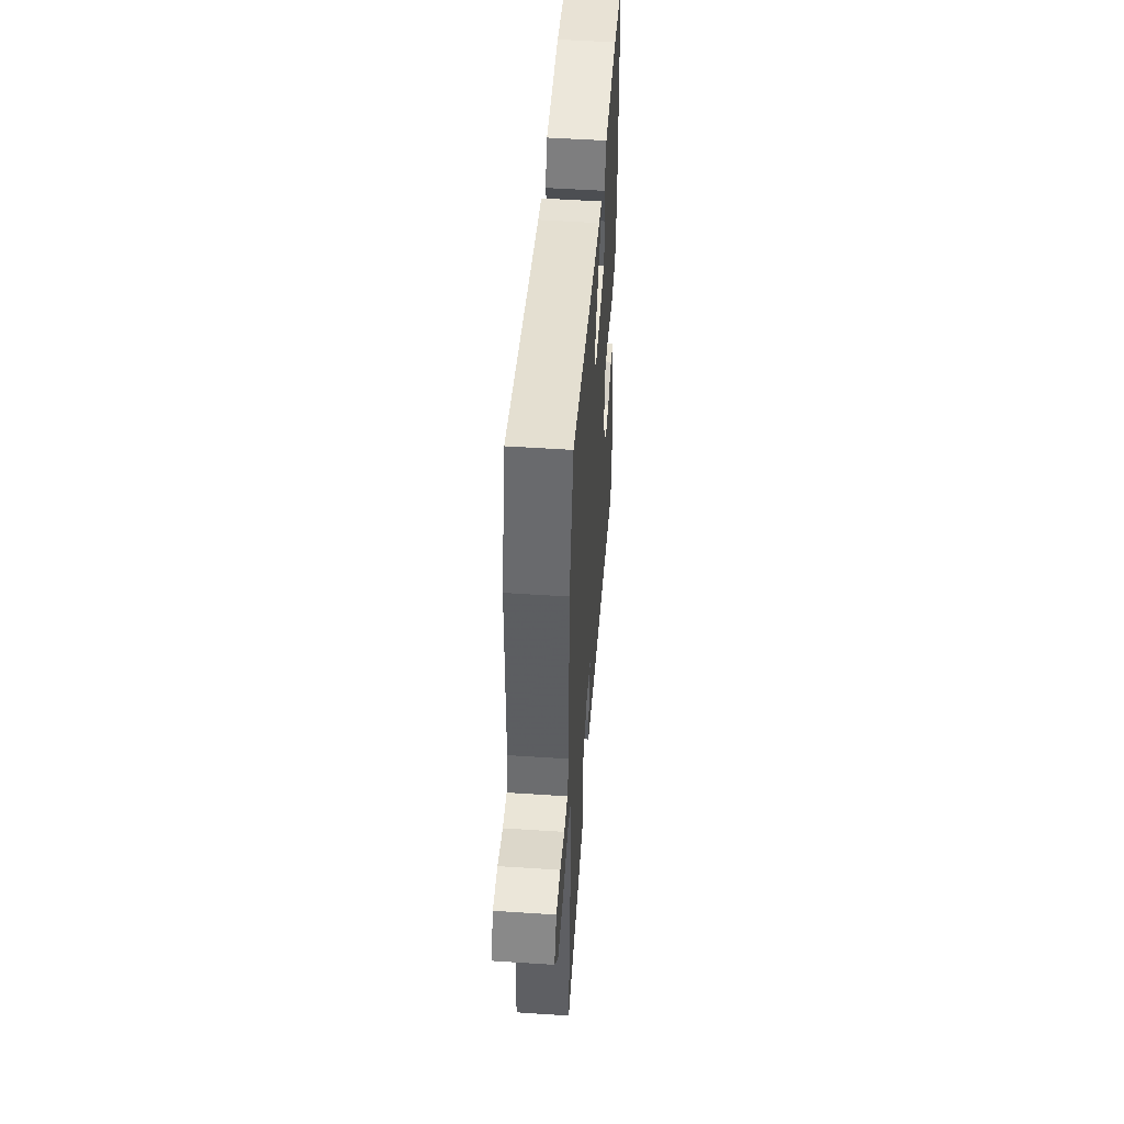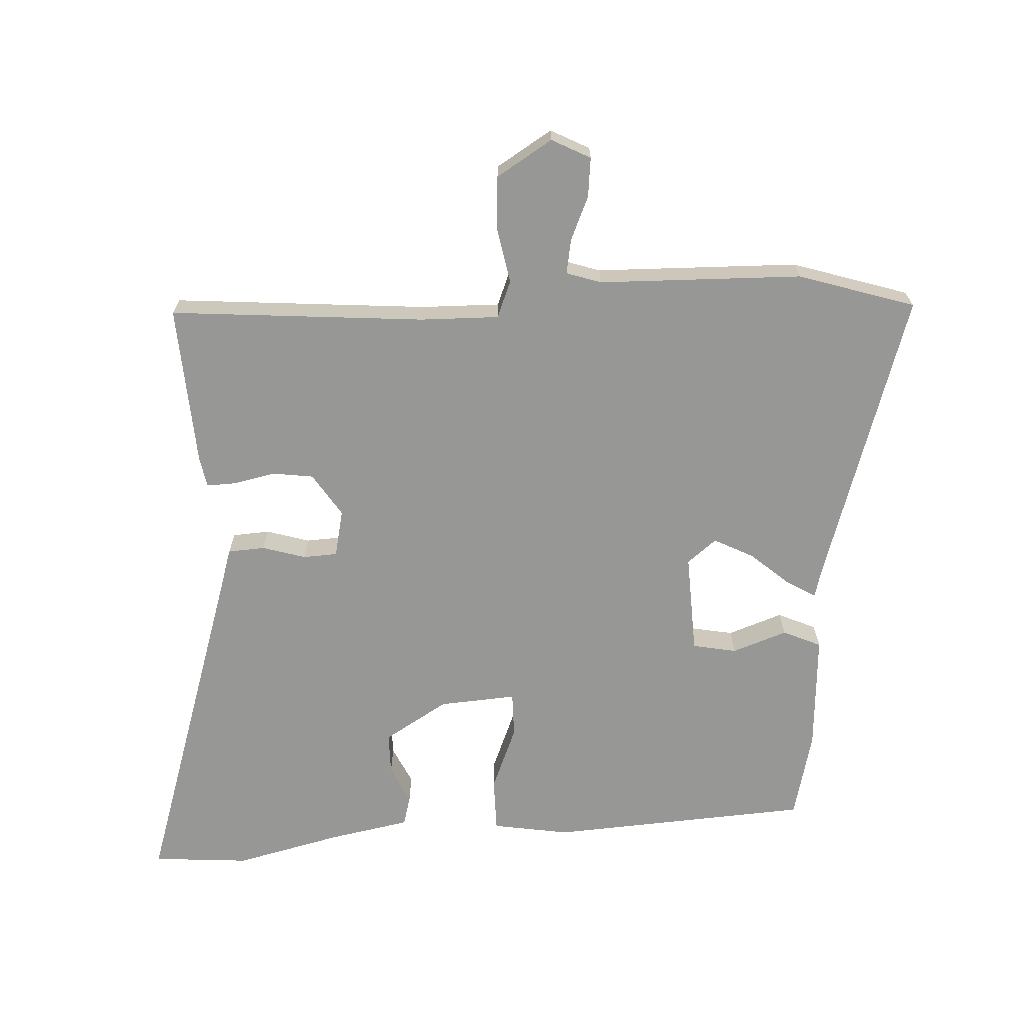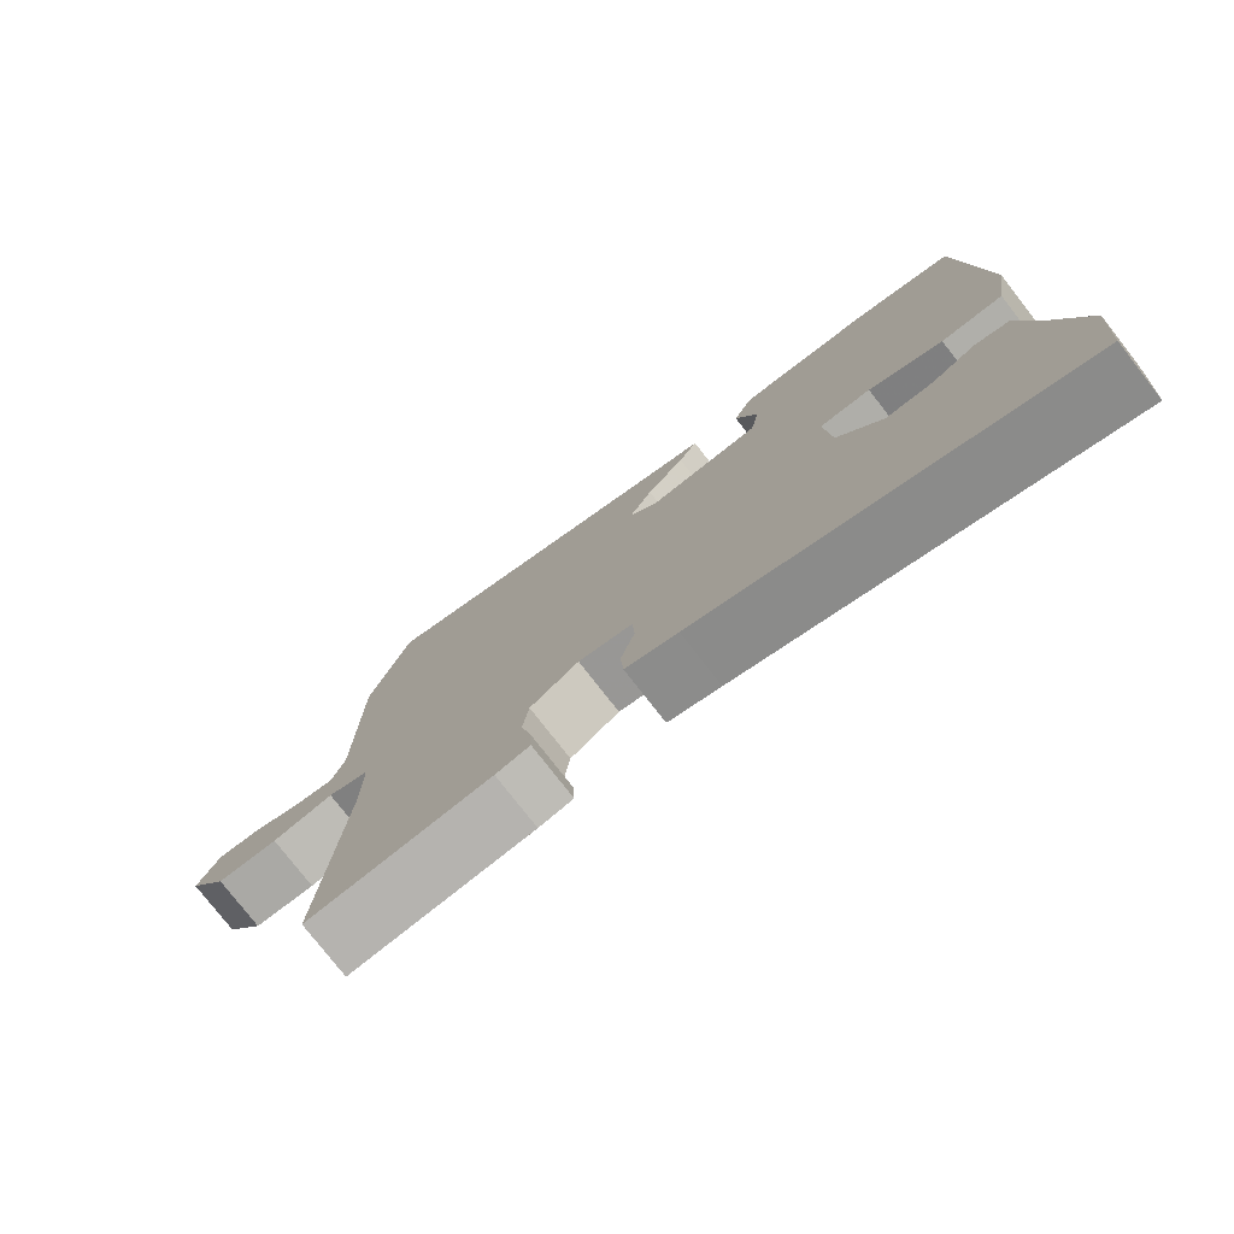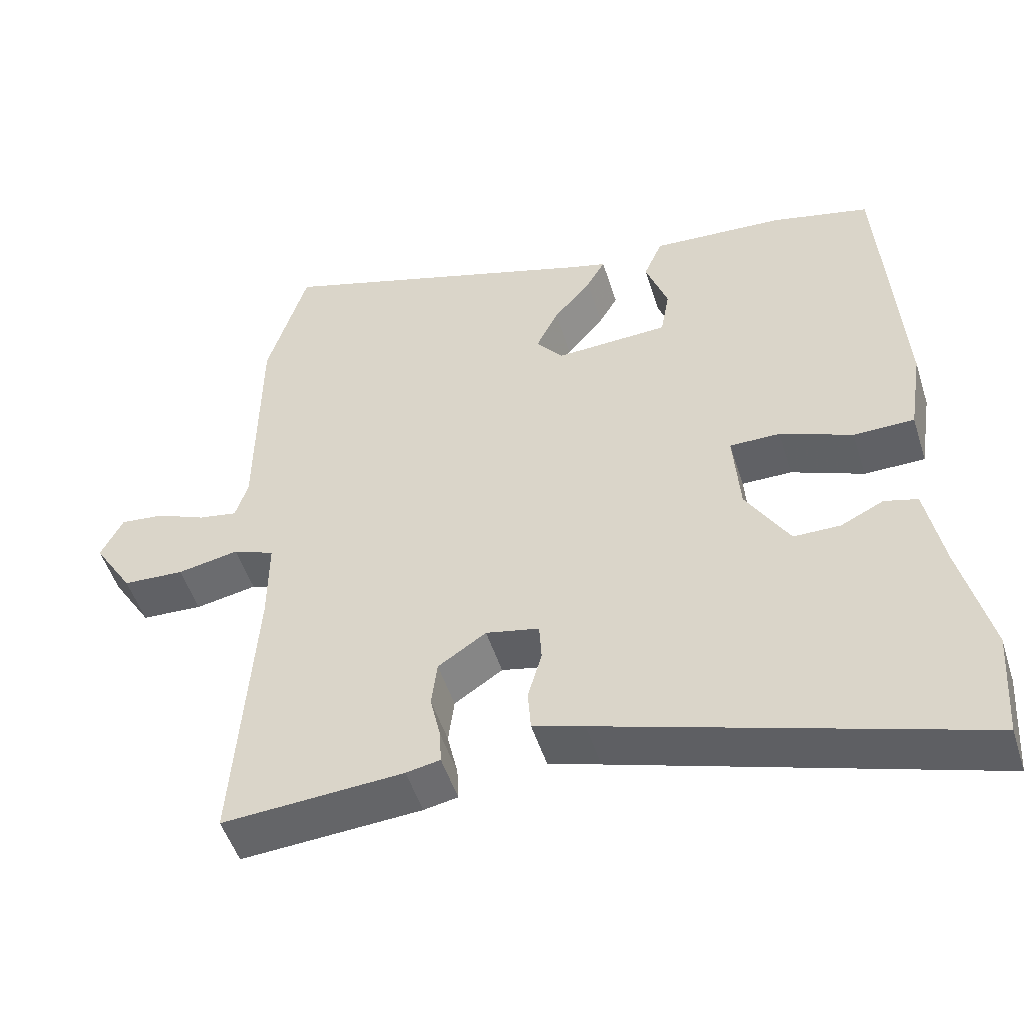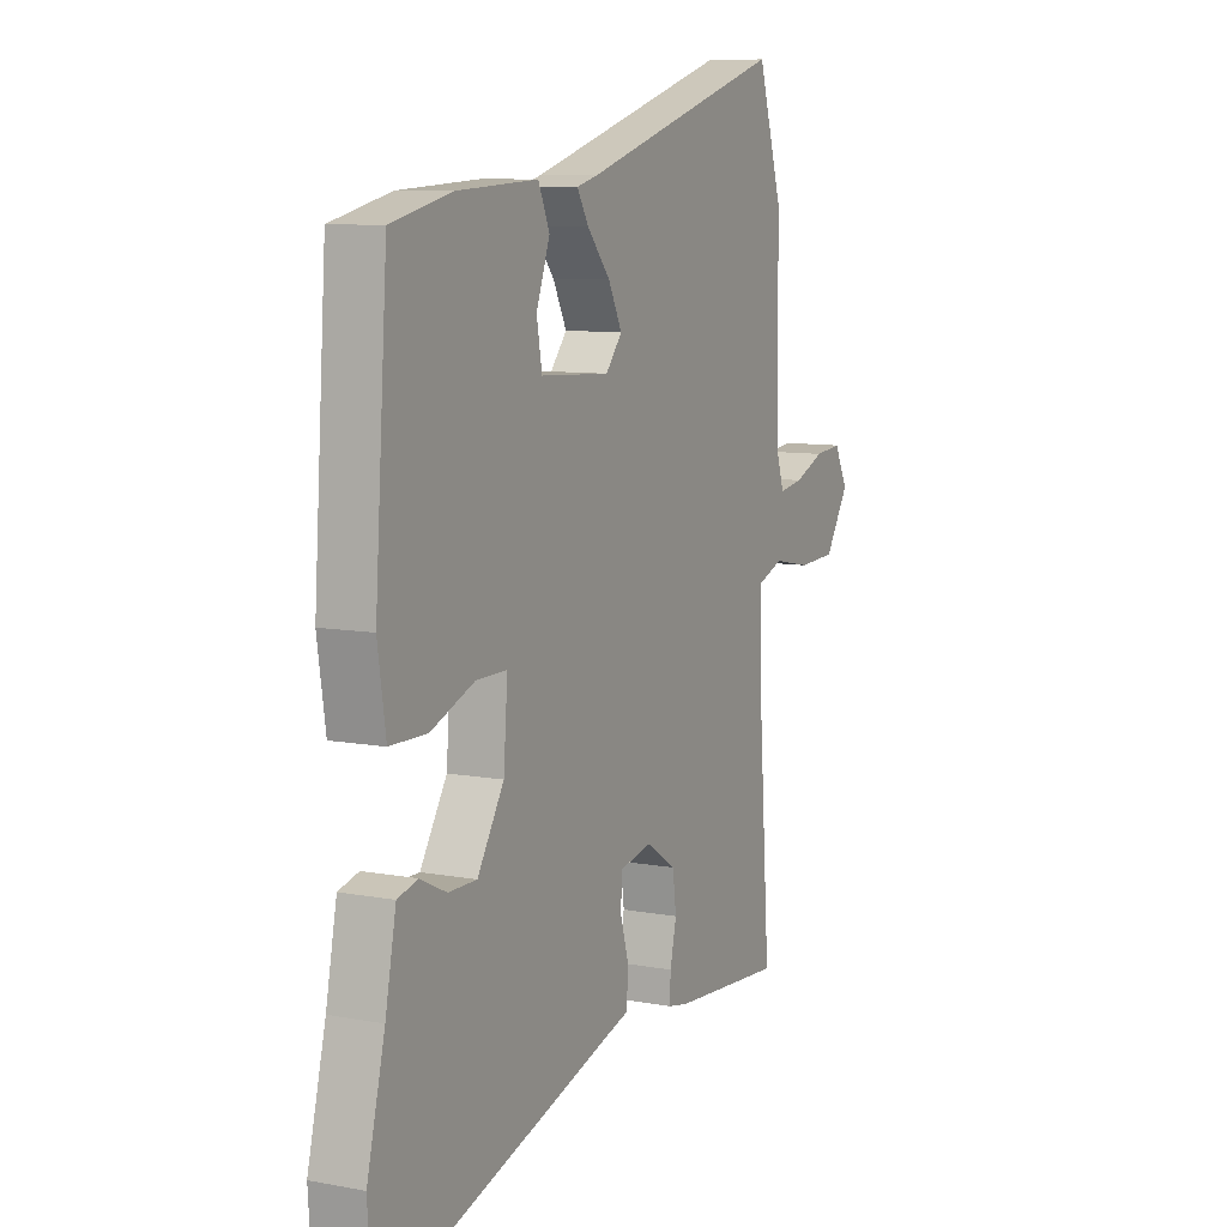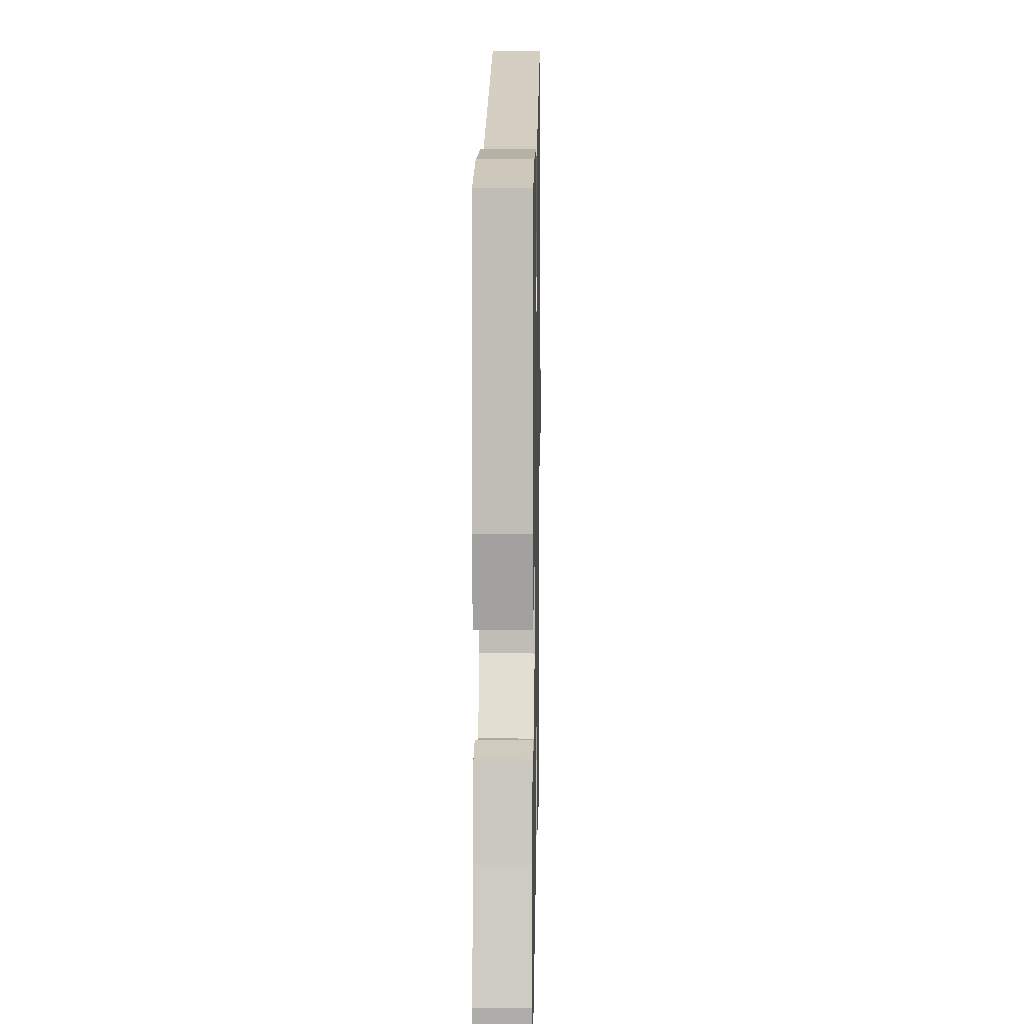
<metadata>
{"format":"obj","ext":"obj","renderer":"f3d","projection":"perspective","resolution":1024,"background":"white","views":[{"elev":53.4,"azim":-86.0,"up":"+Z"},{"elev":-68.1,"azim":-87.5,"up":"+Y"},{"elev":-77.5,"azim":37.9,"up":"+Z"},{"elev":-50.0,"azim":17.3,"up":"+Z"},{"elev":8.9,"azim":116.7,"up":"+Z"},{"elev":8.8,"azim":91.1,"up":"+Z"}]}
</metadata>
<code>
v 0.502 0.07 -0.475
v 0.492 0.07 -0.622
v -0.011 0.07 -0.466
v -0.081 0.07 -0.445
v -0.085 0.07 -0.389
v -0.066 0.07 -0.323
v -0.069 0.07 -0.271
v -0.141 0.07 -0.256
v -0.206 0.07 -0.299
v -0.214 0.07 -0.361
v -0.2 0.07 -0.424
v -0.198 0.07 -0.469
v -0.244 0.07 -0.478
v -0.489 0.07 -0.495
v -0.461 0.07 -0.107
v -0.46 0.07 0.012
v -0.516 0.07 0.034
v -0.599 0.07 0.018
v -0.682 0.07 0.022
v -0.735 0.07 0.106
v -0.705 0.07 0.165
v -0.645 0.07 0.159
v -0.579 0.07 0.131
v -0.526 0.07 0.122
v -0.509 0.07 0.175
v -0.505 0.07 0.484
v -0.451 0.07 0.661
v -0.006 0.07 0.524
v 0.04 0.07 0.512
v 0.015 0.07 0.469
v -0.036 0.07 0.409
v -0.066 0.07 0.349
v -0.03 0.07 0.305
v 0.123 0.07 0.313
v 0.135 0.07 0.38
v 0.105 0.07 0.463
v 0.13 0.07 0.521
v 0.309 0.07 0.511
v 0.442 0.07 0.48
v 0.47 0.07 0.085
v 0.452 0.07 -0.032
v 0.37 0.07 -0.033
v 0.272 0.07 0.006
v 0.204 0.07 0.006
v 0.213 0.07 -0.111
v 0.272 0.07 -0.207
v 0.335 0.07 -0.207
v 0.393 0.07 -0.179
v 0.438 0.07 -0.191
v 0.462 0.07 -0.313
v 0.502 0 -0.475
v 0.492 0 -0.622
v -0.011 0 -0.466
v -0.081 0 -0.445
v -0.085 0 -0.389
v -0.066 0 -0.323
v -0.069 0 -0.271
v -0.141 0 -0.256
v -0.206 0 -0.299
v -0.214 0 -0.361
v -0.2 0 -0.424
v -0.198 0 -0.469
v -0.244 0 -0.478
v -0.489 0 -0.495
v -0.461 0 -0.107
v -0.46 0 0.012
v -0.516 0 0.034
v -0.599 0 0.018
v -0.682 0 0.022
v -0.735 0 0.106
v -0.705 0 0.165
v -0.645 0 0.159
v -0.579 0 0.131
v -0.526 0 0.122
v -0.509 0 0.175
v -0.505 0 0.484
v -0.451 0 0.661
v -0.006 0 0.524
v 0.04 0 0.512
v 0.015 0 0.469
v -0.036 0 0.409
v -0.066 0 0.349
v -0.03 0 0.305
v 0.123 0 0.313
v 0.135 0 0.38
v 0.105 0 0.463
v 0.13 0 0.521
v 0.309 0 0.511
v 0.442 0 0.48
v 0.47 0 0.085
v 0.452 0 -0.032
v 0.37 0 -0.033
v 0.272 0 0.006
v 0.204 0 0.006
v 0.213 0 -0.111
v 0.272 0 -0.207
v 0.335 0 -0.207
v 0.393 0 -0.179
v 0.438 0 -0.191
v 0.462 0 -0.313
f 47 48 49 50
f 1 2 3
f 50 1 3
f 47 50 3
f 46 47 3
f 4 5 6
f 3 4 6
f 46 3 6
f 45 46 6
f 44 45 6 7
f 41 42 43
f 40 41 43
f 39 40 43
f 38 39 43
f 37 38 43
f 36 37 43
f 35 36 43
f 34 35 43 44
f 44 7 8
f 34 44 8
f 33 34 8
f 28 29 30 31
f 28 31 32
f 27 28 32
f 26 27 32
f 25 26 32
f 33 8 9
f 32 33 9
f 25 32 9
f 24 25 9
f 21 22 23
f 20 21 23
f 19 20 23
f 18 19 23
f 17 18 23
f 16 17 23 24
f 13 14 15
f 12 13 15
f 11 12 15
f 10 11 15
f 10 15 16
f 9 10 16 24
f 100 99 98 97
f 53 52 51
f 53 51 100
f 53 100 97
f 53 97 96
f 56 55 54
f 56 54 53
f 56 53 96
f 56 96 95
f 57 56 95 94
f 93 92 91
f 93 91 90
f 93 90 89
f 93 89 88
f 93 88 87
f 93 87 86
f 93 86 85
f 94 93 85 84
f 58 57 94
f 58 94 84
f 58 84 83
f 81 80 79 78
f 82 81 78
f 82 78 77
f 82 77 76
f 82 76 75
f 59 58 83
f 59 83 82
f 59 82 75
f 59 75 74
f 73 72 71
f 73 71 70
f 73 70 69
f 73 69 68
f 73 68 67
f 74 73 67 66
f 65 64 63
f 65 63 62
f 65 62 61
f 65 61 60
f 66 65 60
f 74 66 60 59
f 1 51 52 2
f 2 52 53 3
f 3 53 54 4
f 4 54 55 5
f 5 55 56 6
f 6 56 57 7
f 7 57 58 8
f 8 58 59 9
f 9 59 60 10
f 10 60 61 11
f 11 61 62 12
f 12 62 63 13
f 13 63 64 14
f 14 64 65 15
f 15 65 66 16
f 16 66 67 17
f 17 67 68 18
f 18 68 69 19
f 19 69 70 20
f 20 70 71 21
f 21 71 72 22
f 22 72 73 23
f 23 73 74 24
f 24 74 75 25
f 25 75 76 26
f 26 76 77 27
f 27 77 78 28
f 28 78 79 29
f 29 79 80 30
f 30 80 81 31
f 31 81 82 32
f 32 82 83 33
f 33 83 84 34
f 34 84 85 35
f 35 85 86 36
f 36 86 87 37
f 37 87 88 38
f 38 88 89 39
f 39 89 90 40
f 40 90 91 41
f 41 91 92 42
f 42 92 93 43
f 43 93 94 44
f 44 94 95 45
f 45 95 96 46
f 46 96 97 47
f 47 97 98 48
f 48 98 99 49
f 49 99 100 50
f 50 100 51 1

</code>
